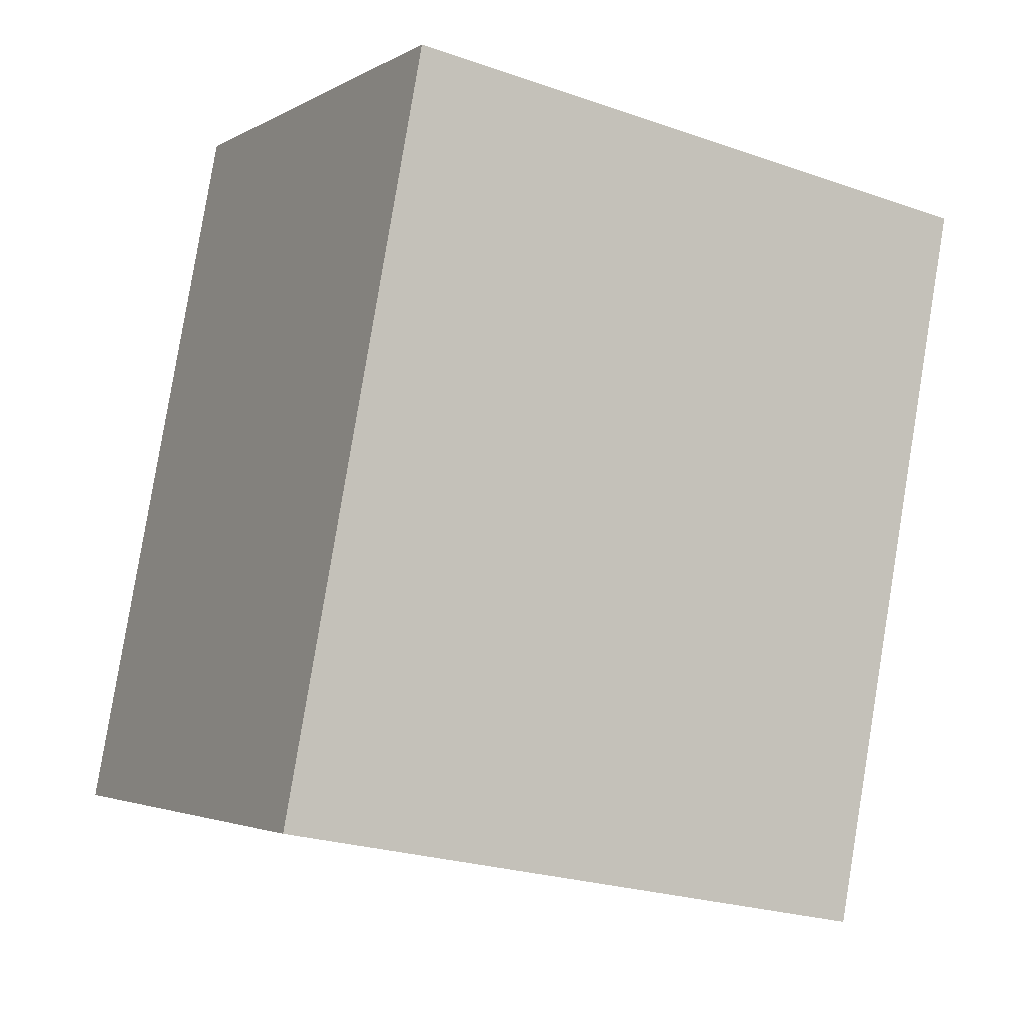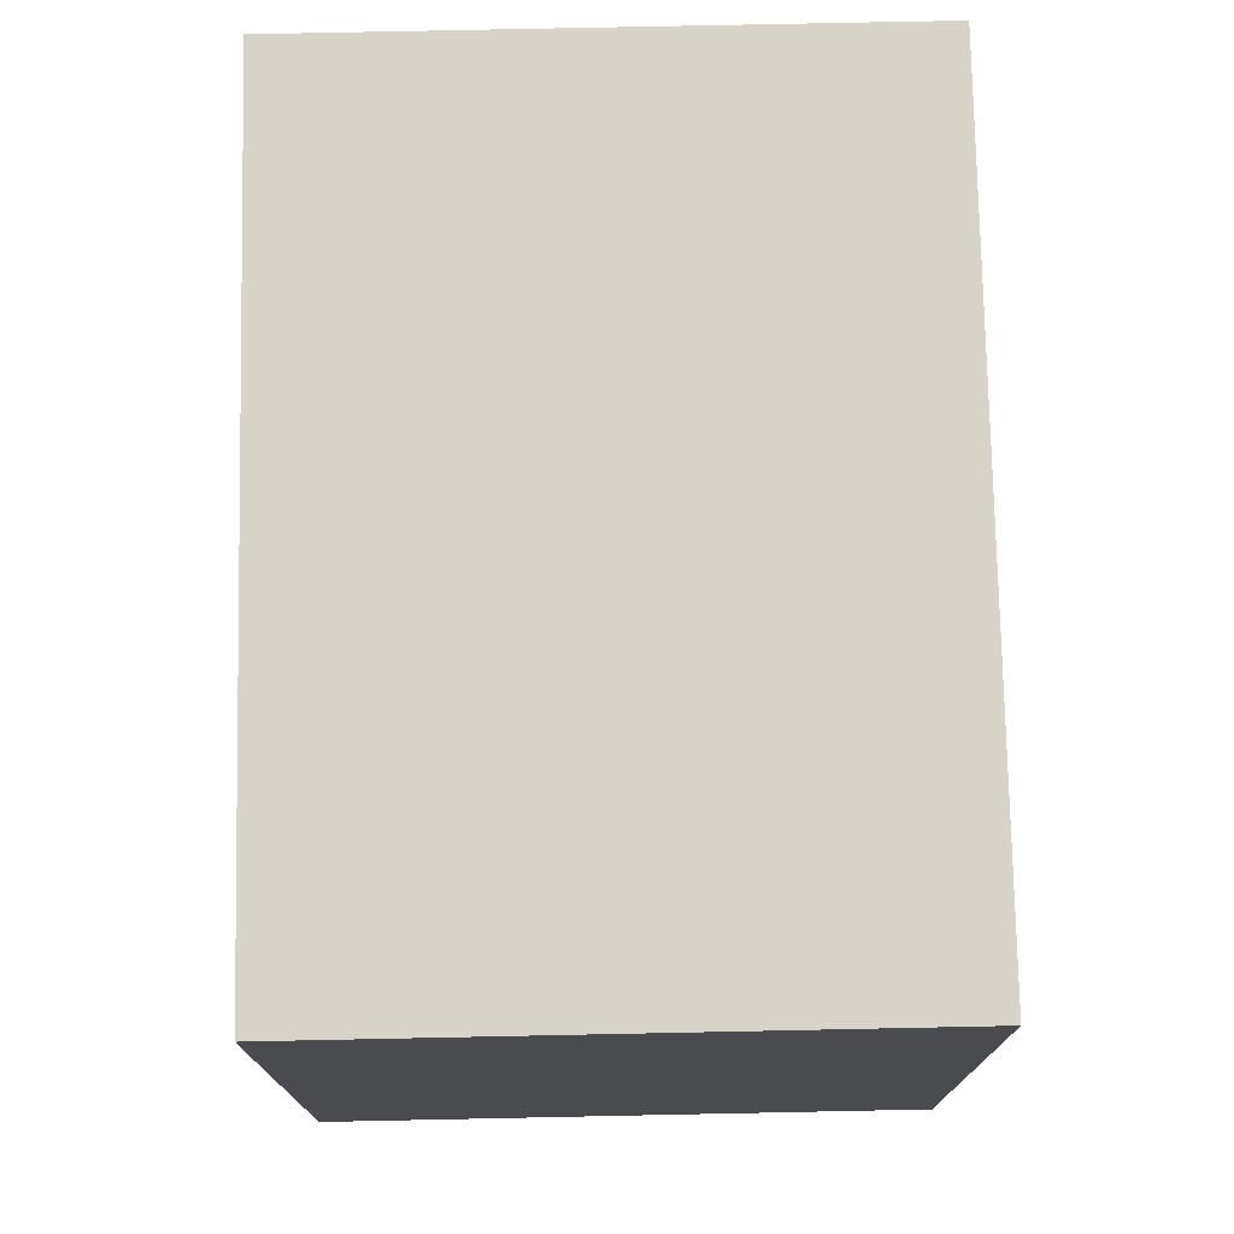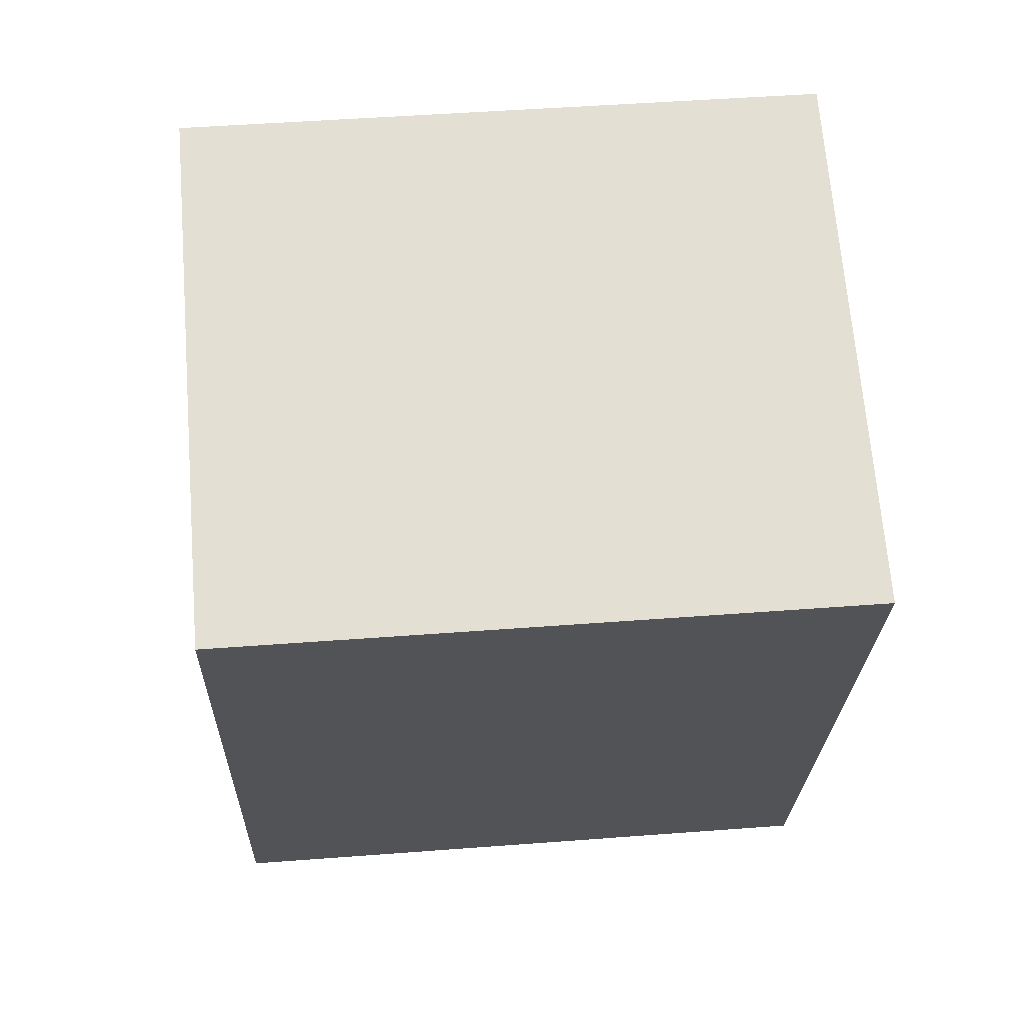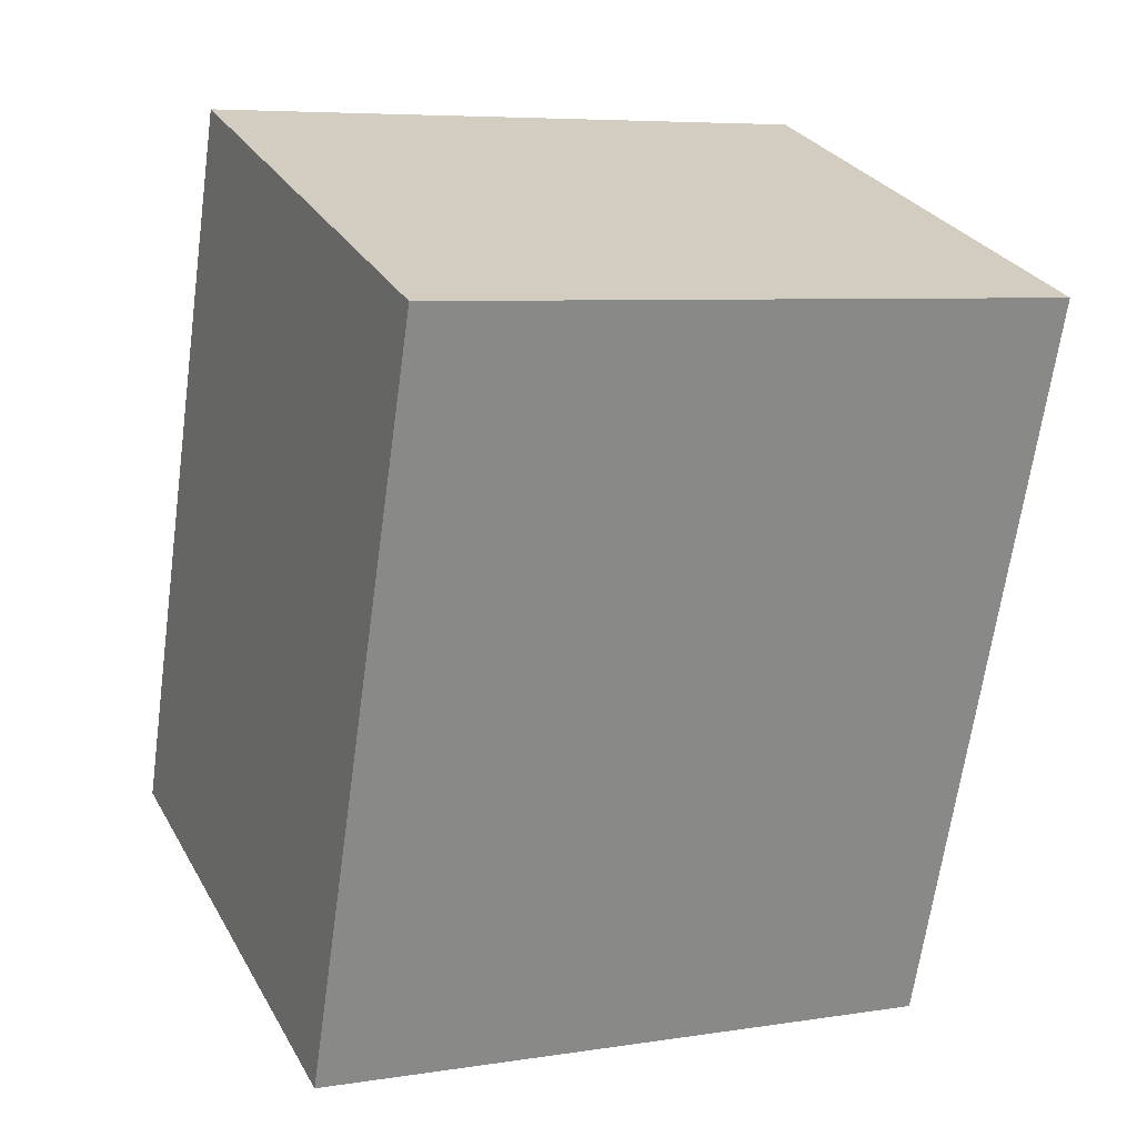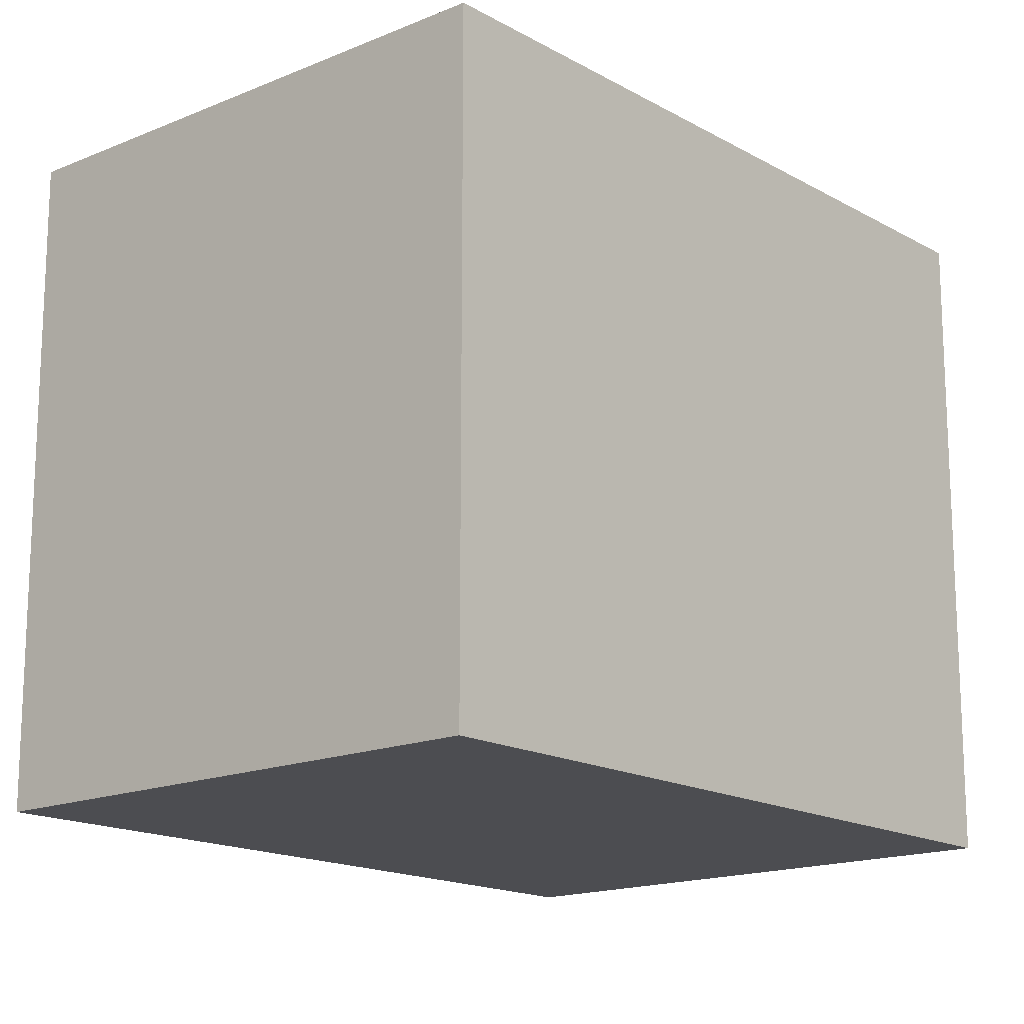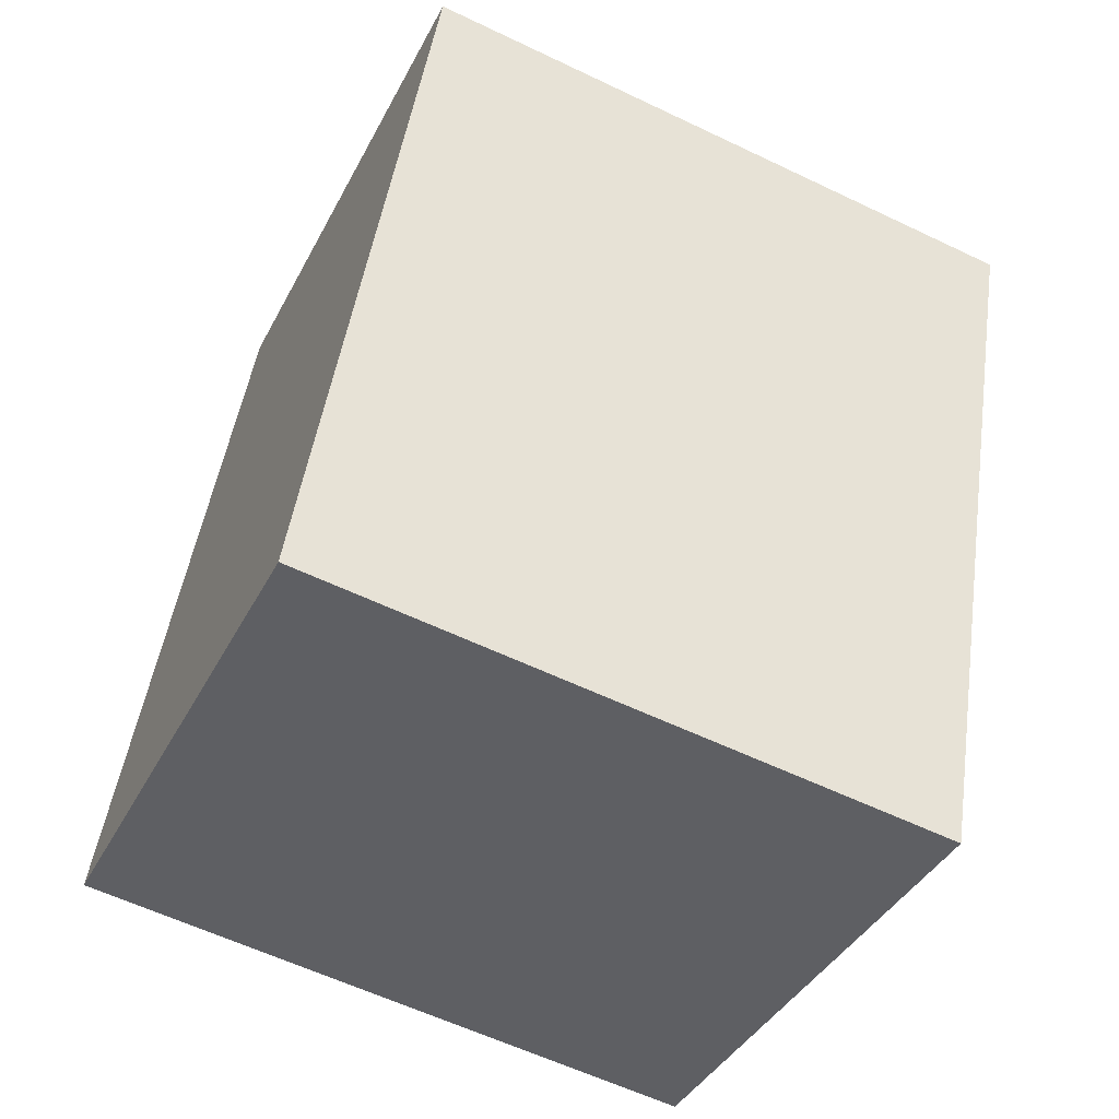
<metadata>
{"format":"obj","ext":"obj","renderer":"f3d","projection":"perspective","resolution":1024,"background":"white","views":[{"elev":-24.4,"azim":60.2,"up":"+Z"},{"elev":75.9,"azim":17.9,"up":"+Y"},{"elev":48.0,"azim":85.1,"up":"+Z"},{"elev":6.5,"azim":65.0,"up":"+Z"},{"elev":-16.2,"azim":-120.0,"up":"+Y"},{"elev":-59.5,"azim":63.8,"up":"+Z"}]}
</metadata>
<code>
v  0 2.315 1.418e-16
v  2.783 2.315 1.955
v  1.882 2.315 -0.651
v  0.901 2.315 2.606
v  1.882 3.986e-17 -0.651
v  0 0 0
v  0.901 -1.596e-16 2.606
v  2.783 -1.197e-16 1.955
g defaultobject
f 1 2 3
f 2 1 4
f 5 1 3
f 1 5 6
f 6 4 1
f 4 6 7
f 7 2 4
f 2 7 8
f 8 3 2
f 3 8 5
f 8 6 5
f 6 8 7

</code>
